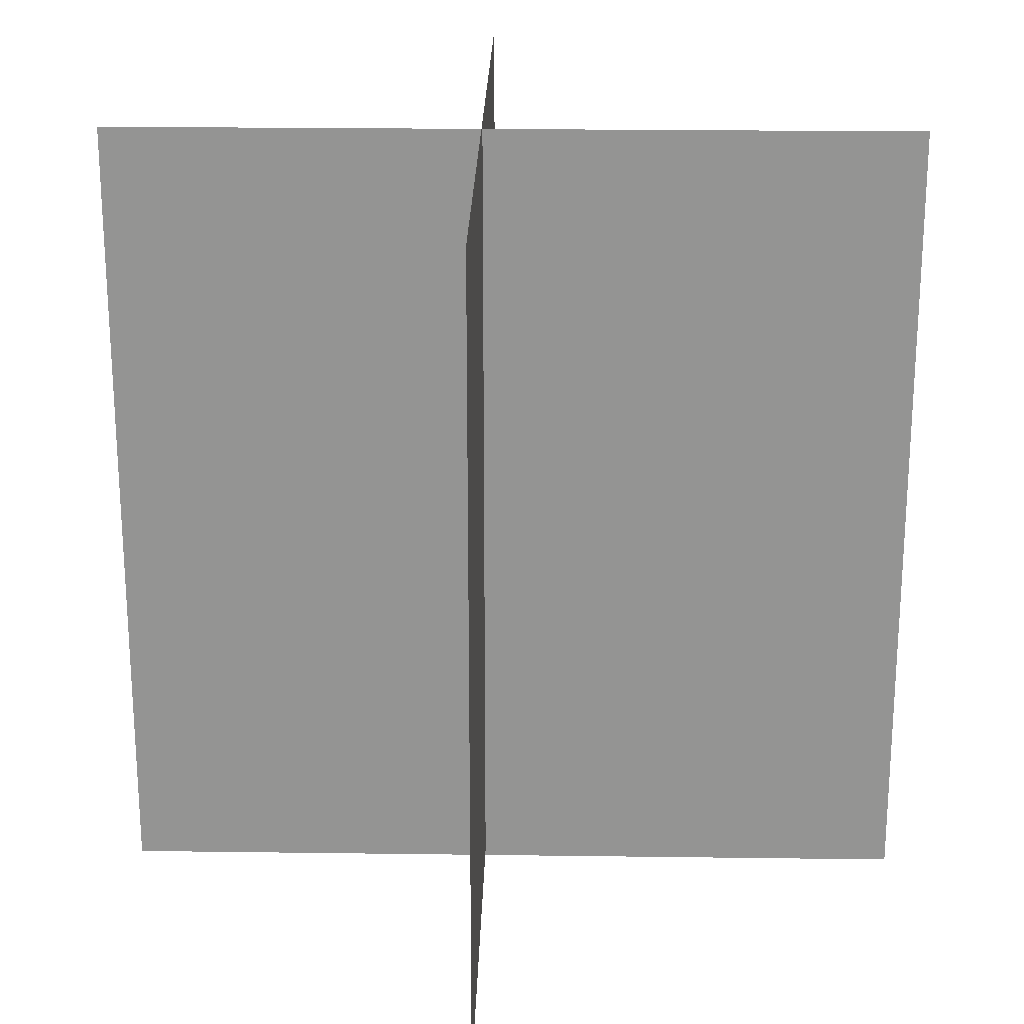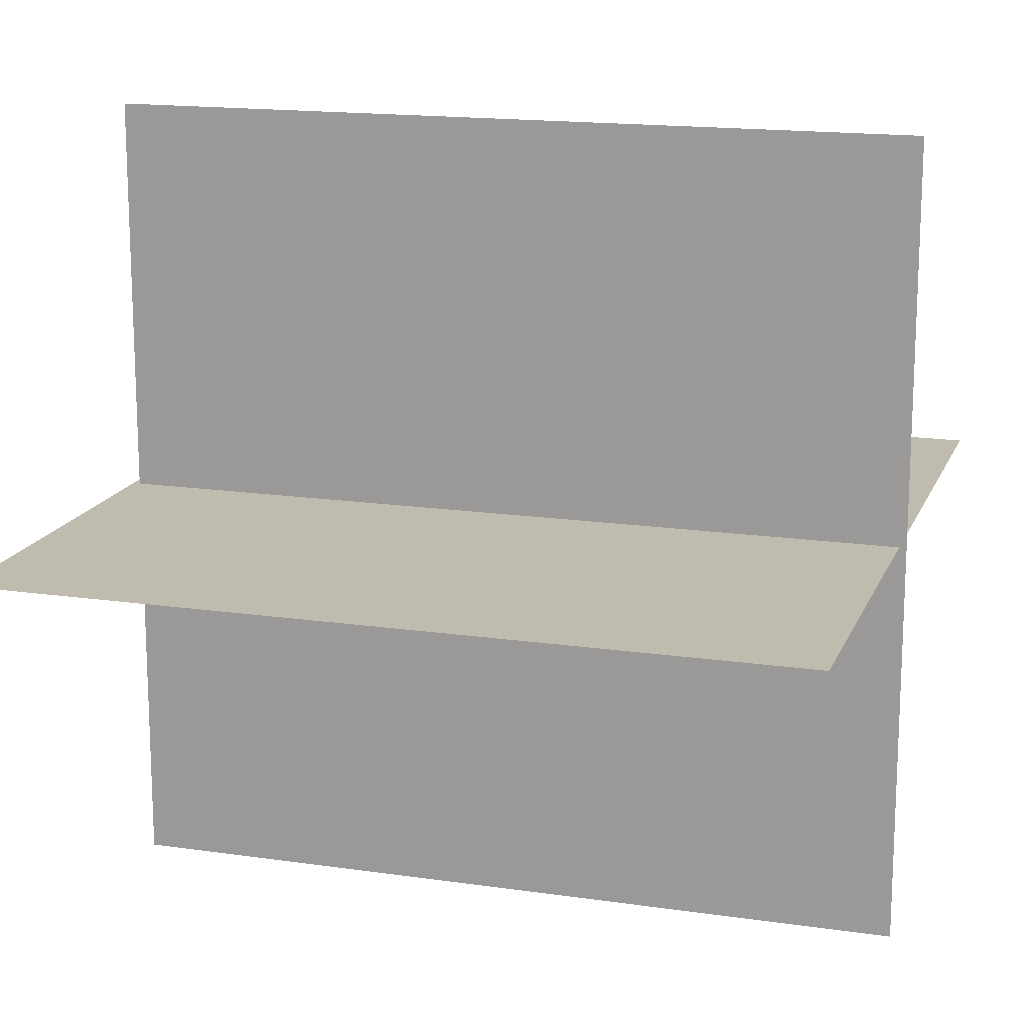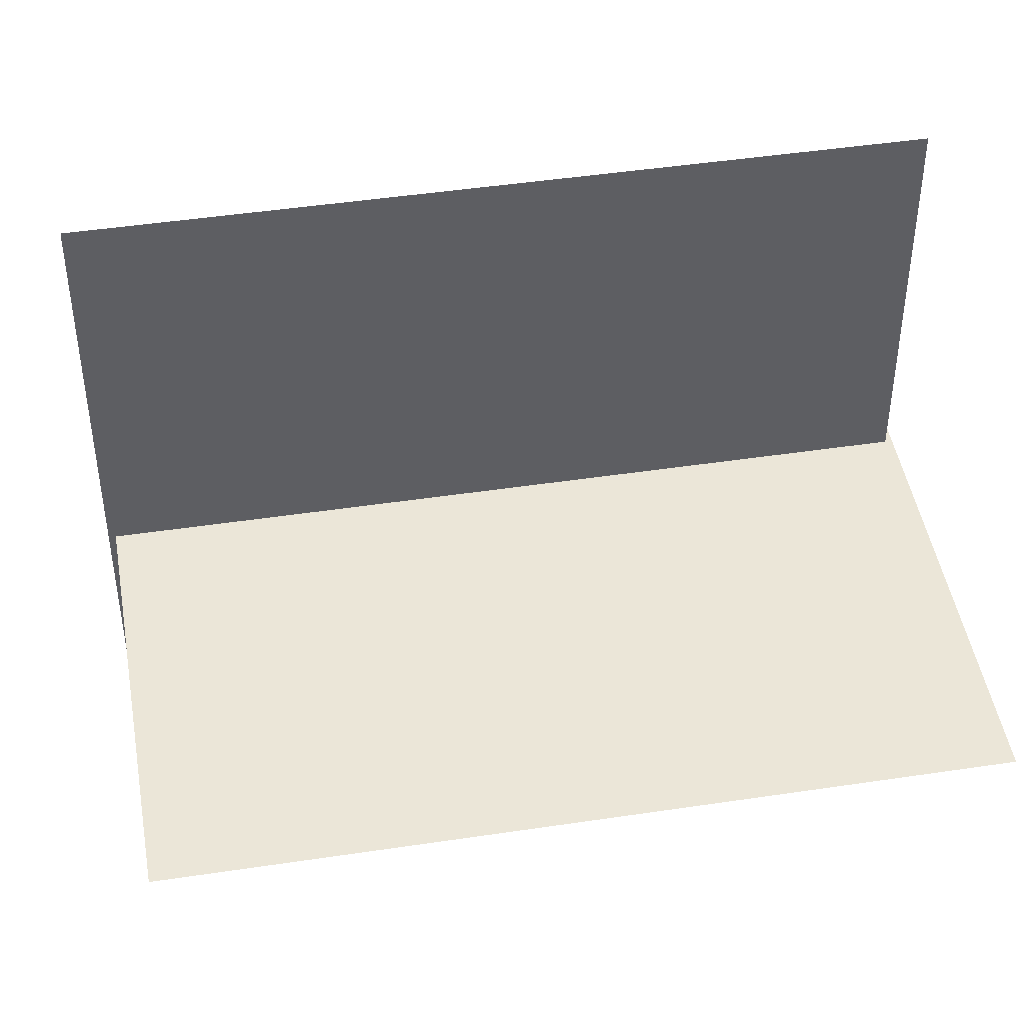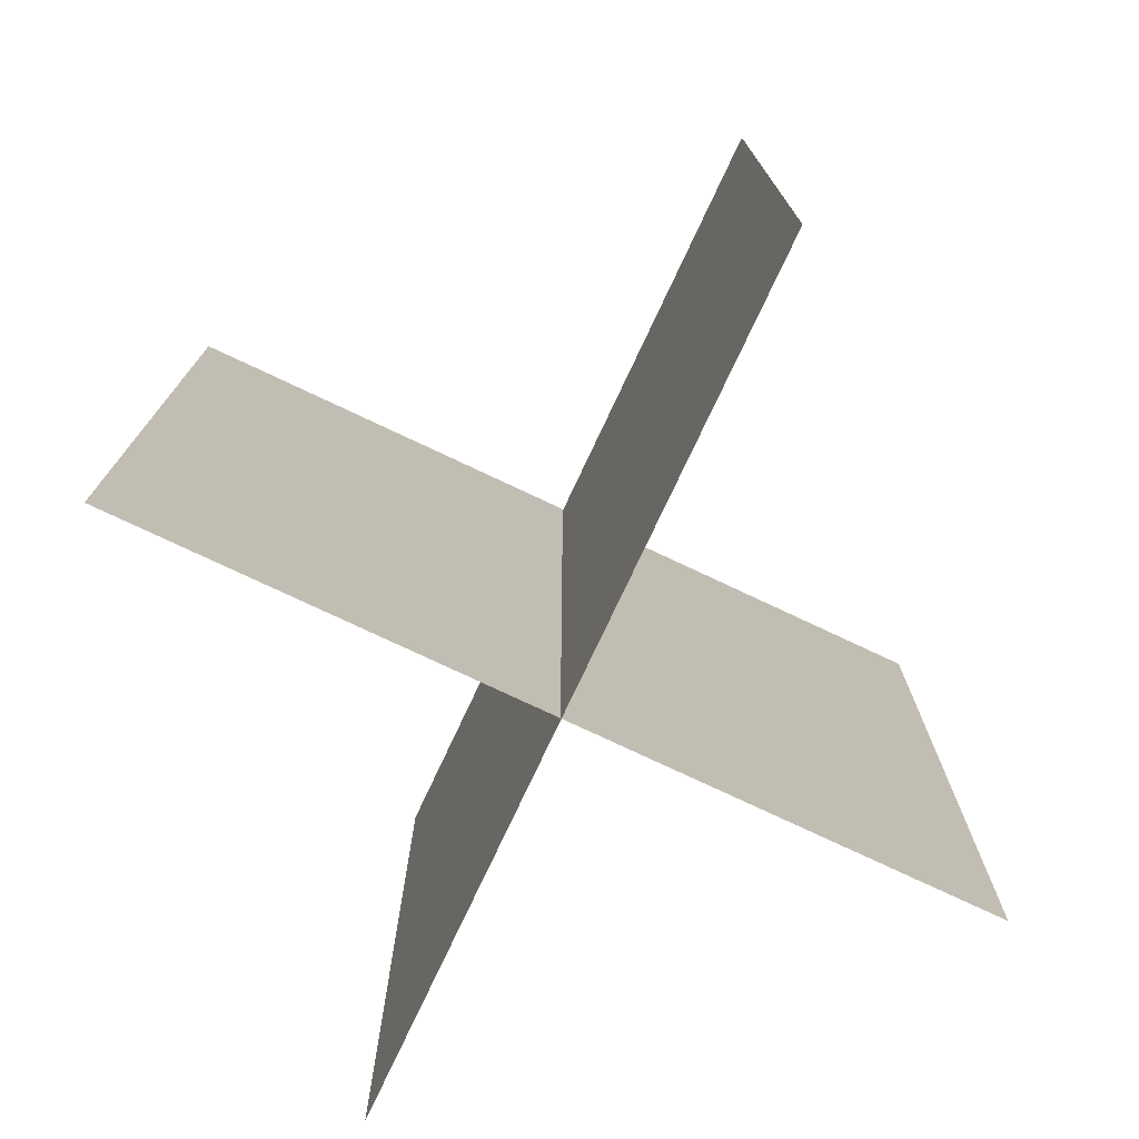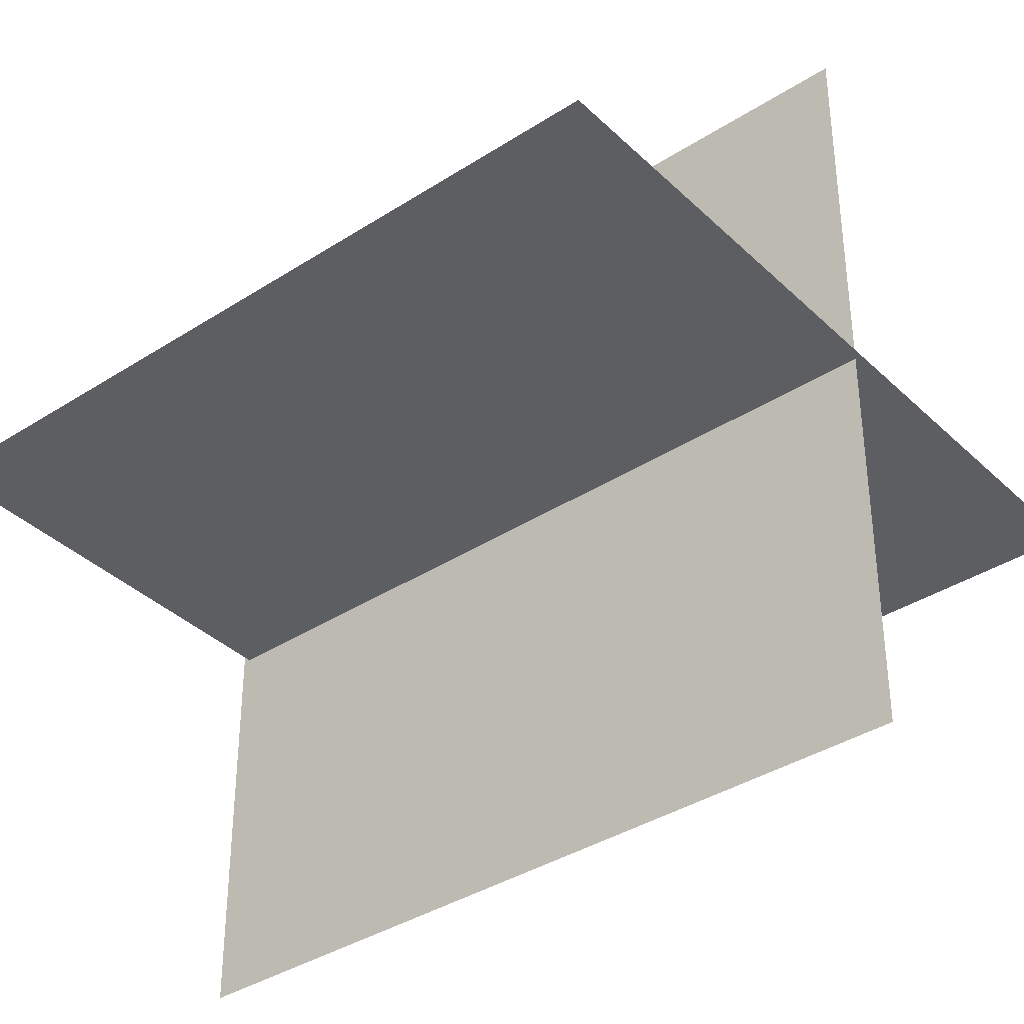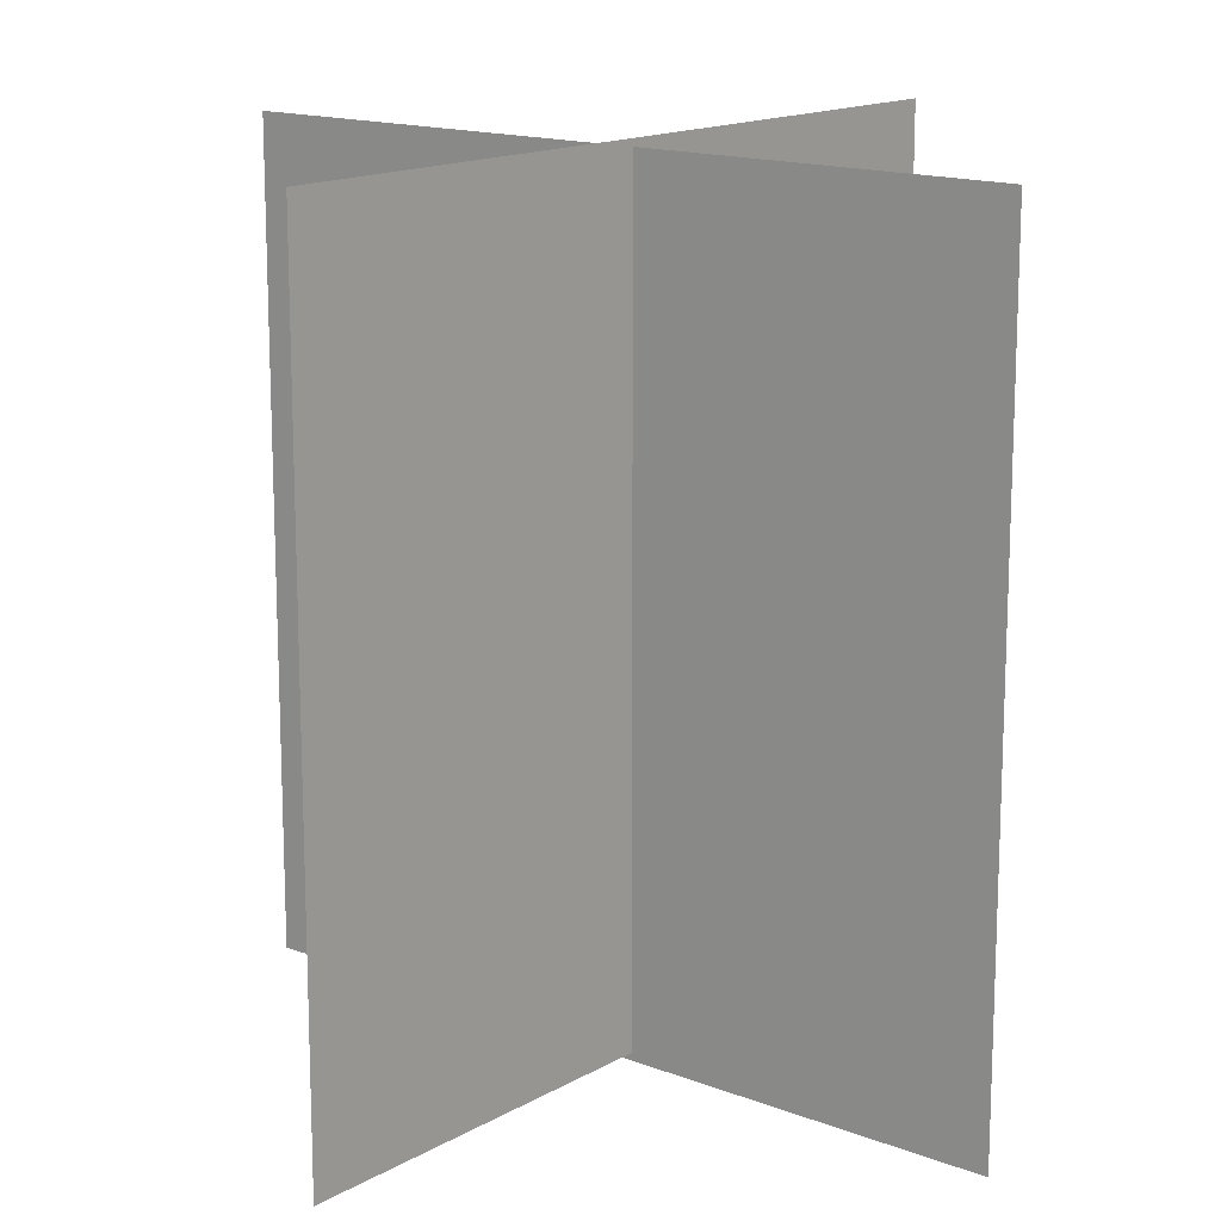
<metadata>
{"format":"obj","ext":"obj","renderer":"f3d","projection":"perspective","resolution":1024,"background":"white","views":[{"elev":22.8,"azim":-178.7,"up":"+Y"},{"elev":16.0,"azim":106.9,"up":"+Z"},{"elev":46.1,"azim":-99.8,"up":"+Z"},{"elev":-77.0,"azim":-115.2,"up":"+Y"},{"elev":-37.3,"azim":-50.4,"up":"+Z"},{"elev":15.1,"azim":39.6,"up":"+Y"}]}
</metadata>
<code>
o Plane
v -2.216 -1.998 -0.01996
v 1.59 -1.998 -0.01996
v -2.216 1.809 -0.01996
v 1.59 1.809 -0.01996
v -0.1771 -1.964 1.857
v -0.1771 -1.964 -1.95
v -0.1771 1.843 1.857
v -0.1771 1.843 -1.95
f 1 2 4 3
f 5 6 8 7
o Plane.001
v -2.216 -1.998 -0.01996
v 1.59 -1.998 -0.01996
v -2.216 1.809 -0.01996
v 1.59 1.809 -0.01996
v -0.1771 -1.964 1.857
v -0.1771 -1.964 -1.95
v -0.1771 1.843 1.857
v -0.1771 1.843 -1.95
f 9 10 12 11
f 13 14 16 15

</code>
